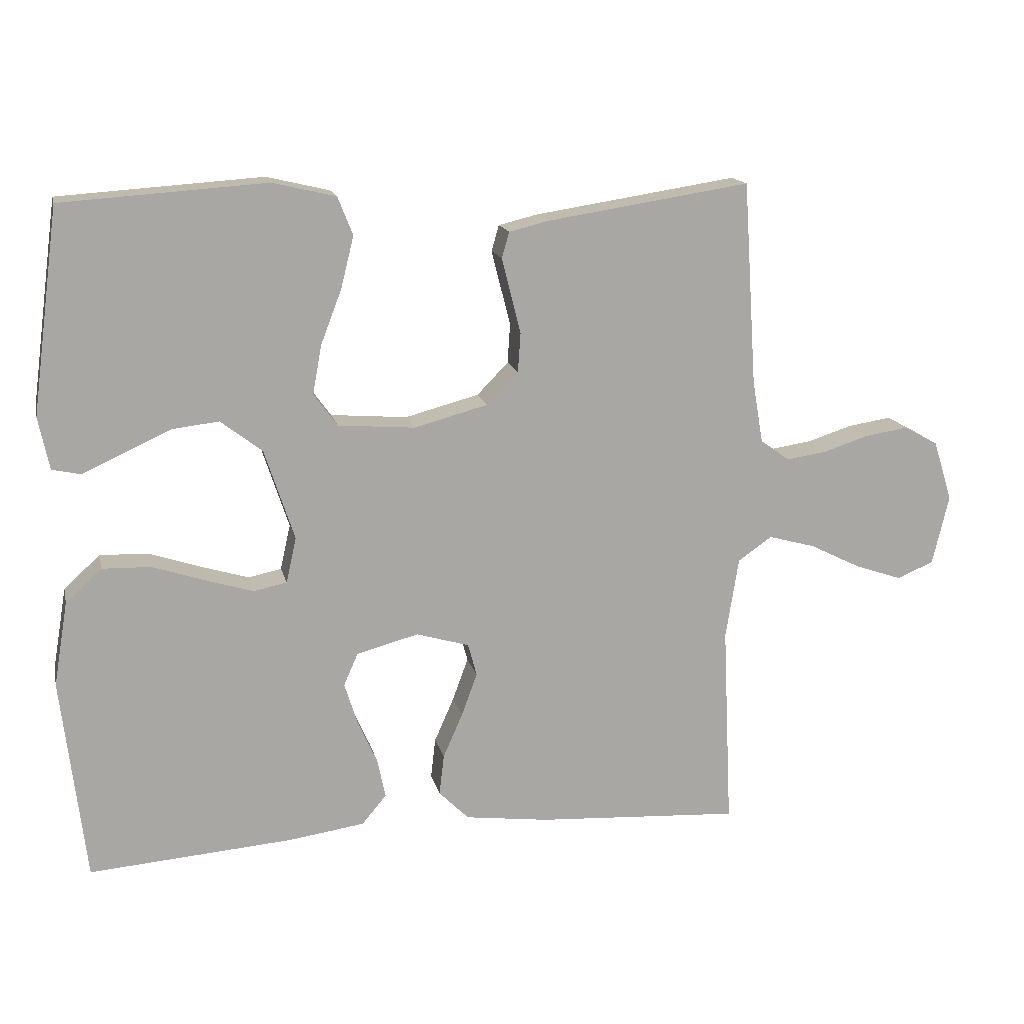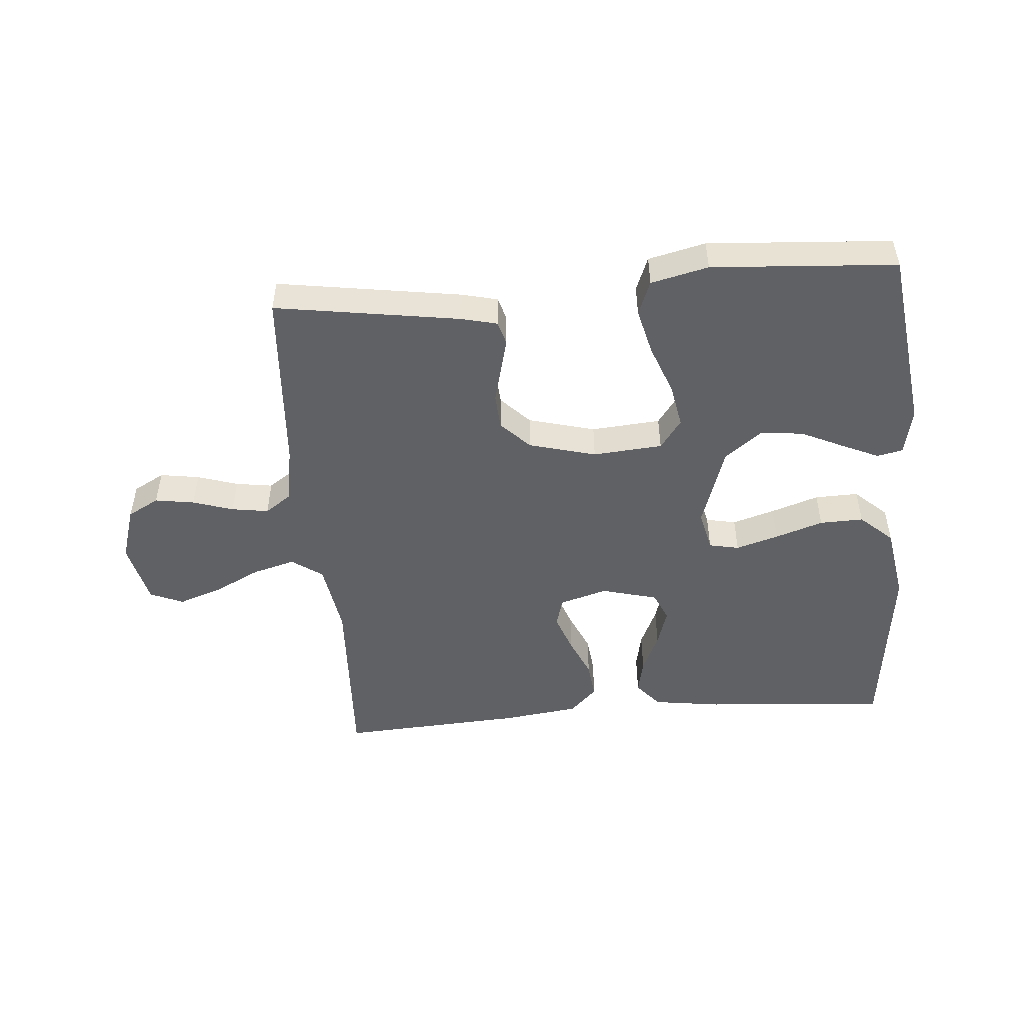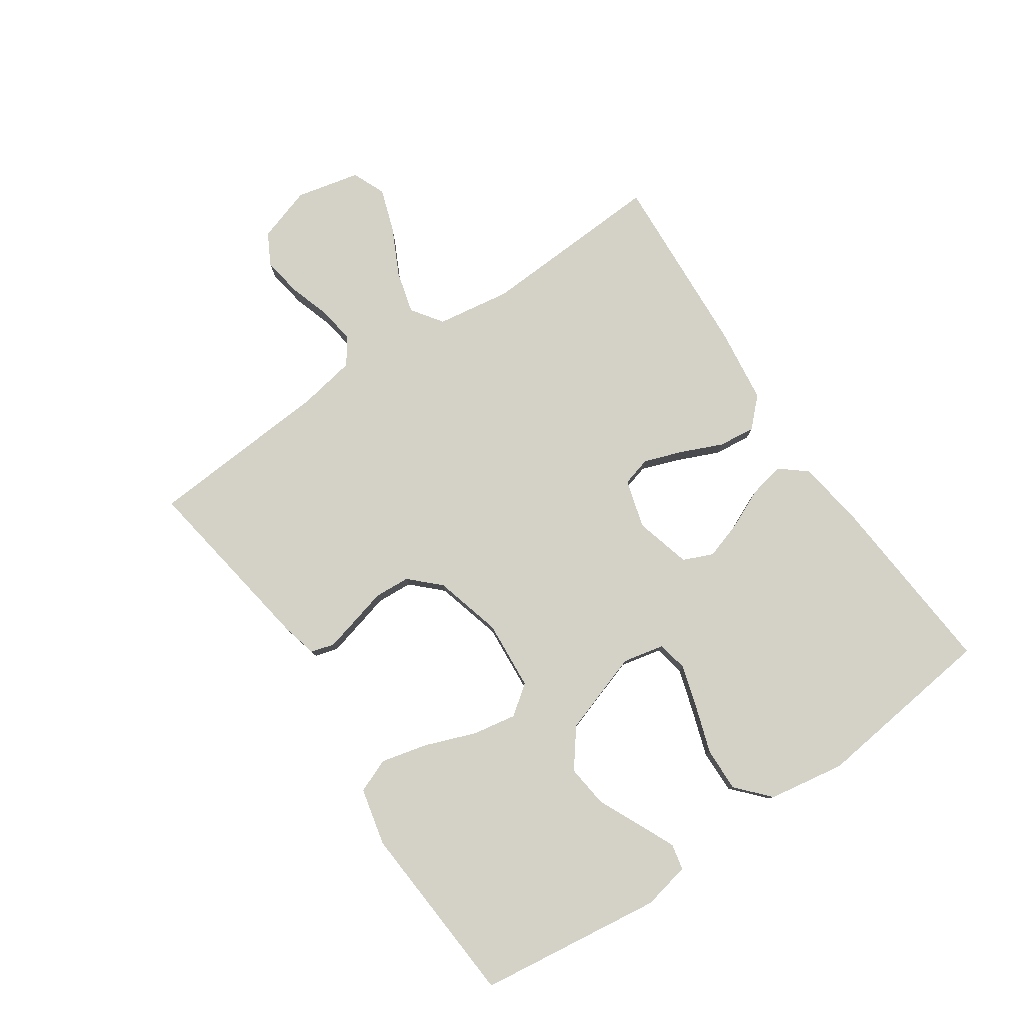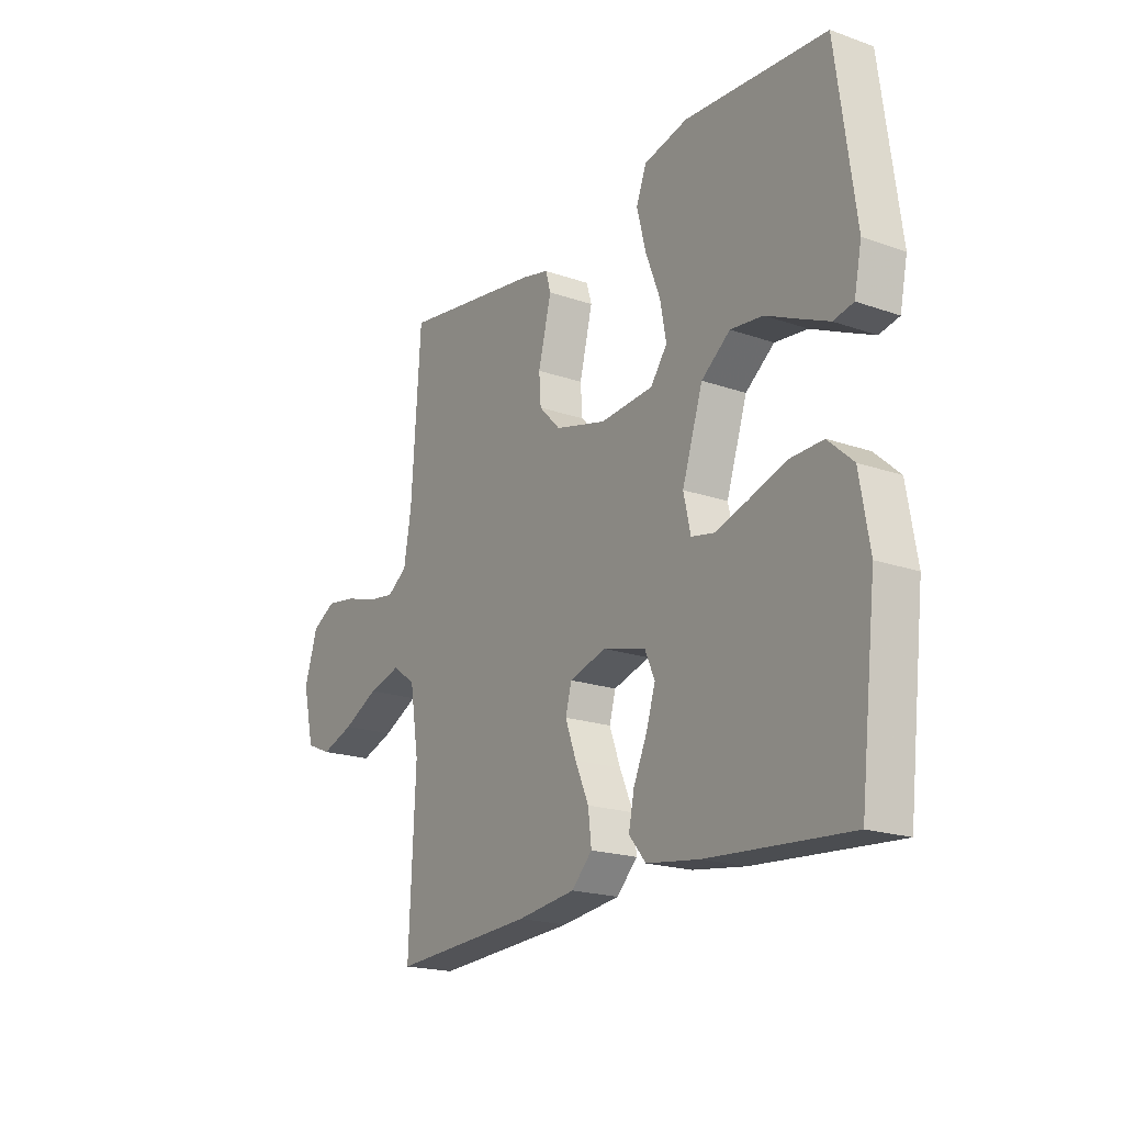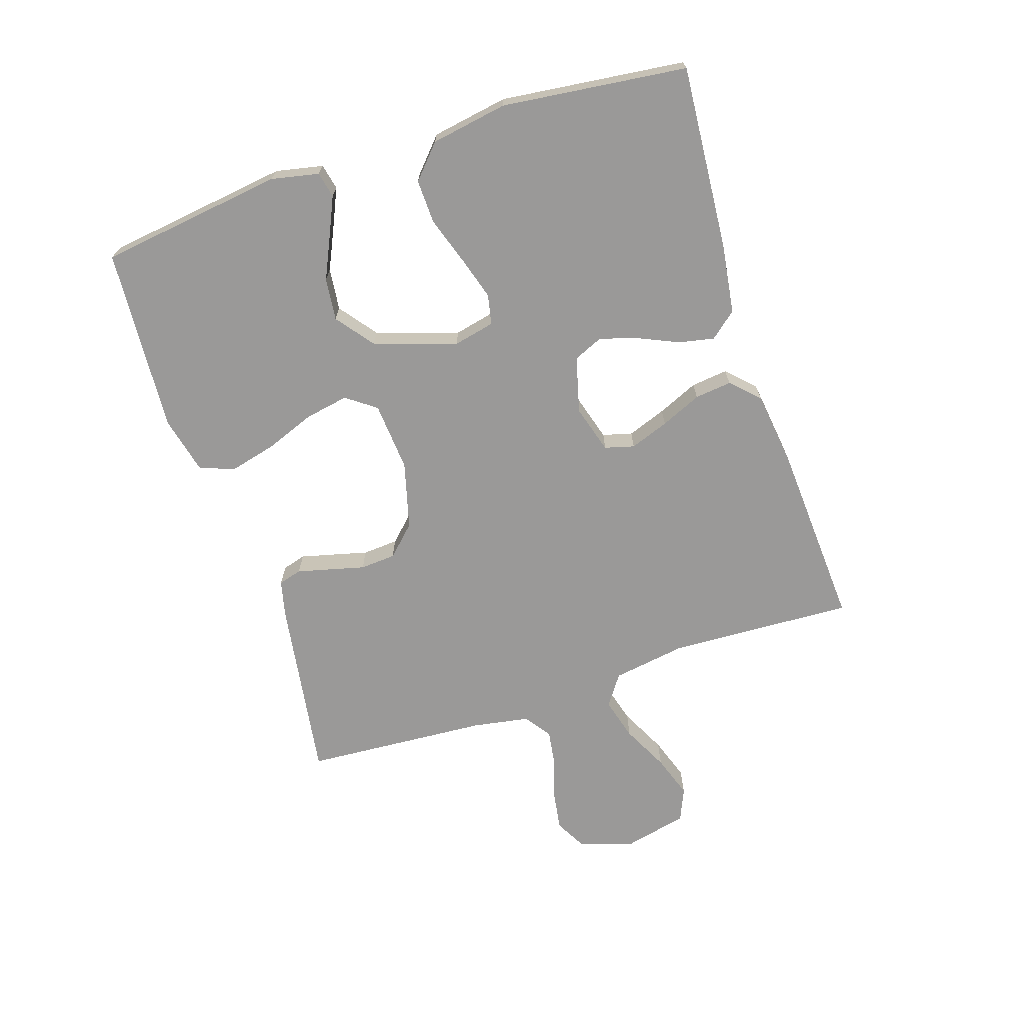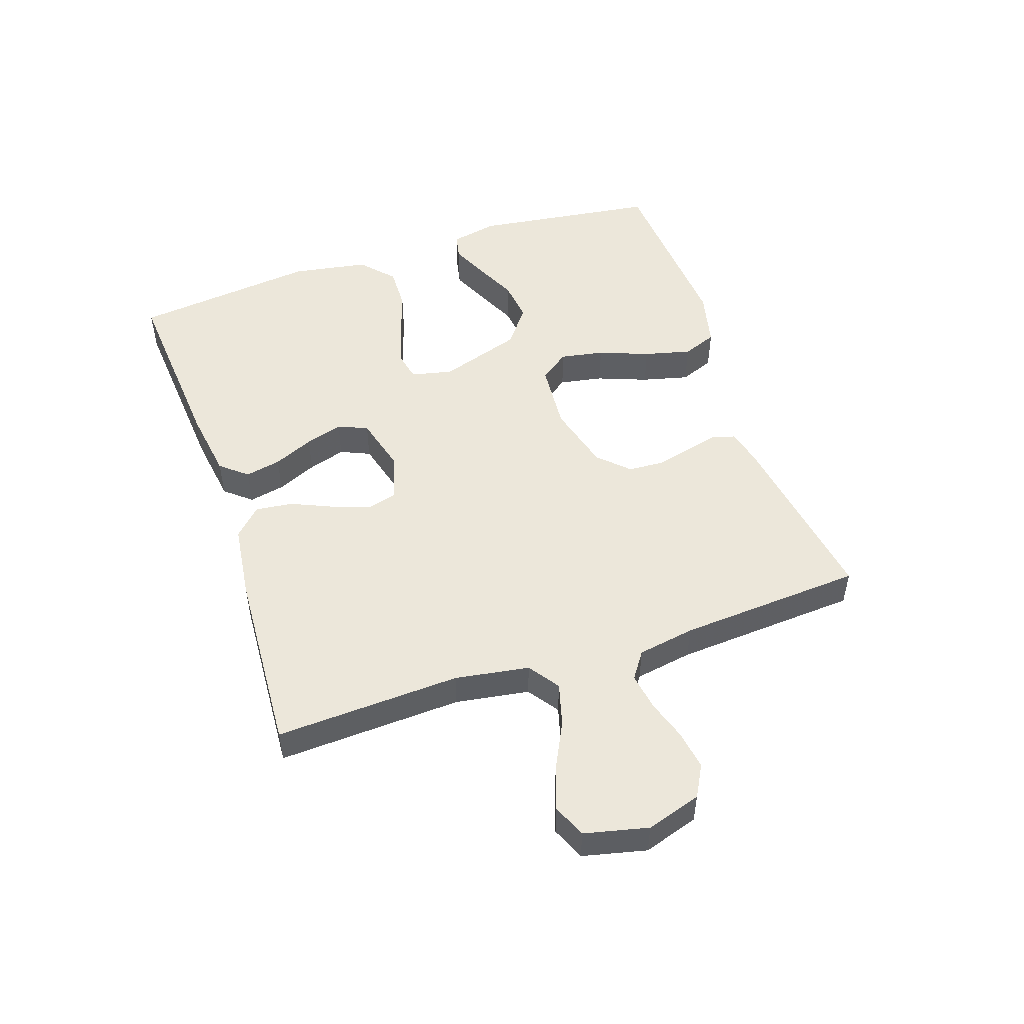
<metadata>
{"format":"obj","ext":"obj","renderer":"f3d","projection":"perspective","resolution":1024,"background":"white","views":[{"elev":15.5,"azim":167.3,"up":"+Z"},{"elev":-49.6,"azim":4.7,"up":"+Y"},{"elev":79.8,"azim":55.6,"up":"+Y"},{"elev":-19.6,"azim":56.9,"up":"+Z"},{"elev":-69.1,"azim":108.1,"up":"+Y"},{"elev":50.3,"azim":-108.7,"up":"+Y"}]}
</metadata>
<code>
v 0.5 0.07 0.5
v 0.54 0.07 0.2
v 0.524 0.07 0.123
v 0.482 0.07 0.114
v 0.422 0.07 0.141
v 0.353 0.07 0.173
v 0.284 0.07 0.181
v 0.223 0.07 0.134
v 0.179 0.07 0
v 0.194 0.07 -0.067
v 0.243 0.07 -0.077
v 0.312 0.07 -0.056
v 0.39 0.07 -0.03
v 0.461 0.07 -0.028
v 0.514 0.07 -0.076
v 0.535 0.07 -0.2
v 0.5 0.07 -0.5
v 0.2 0.07 -0.477
v 0.088 0.07 -0.461
v 0.052 0.07 -0.418
v 0.064 0.07 -0.36
v 0.093 0.07 -0.295
v 0.112 0.07 -0.234
v 0.091 0.07 -0.186
v 0 0.07 -0.162
v -0.078 0.07 -0.185
v -0.091 0.07 -0.233
v -0.068 0.07 -0.296
v -0.039 0.07 -0.362
v -0.032 0.07 -0.422
v -0.076 0.07 -0.466
v -0.2 0.07 -0.482
v -0.5 0.07 -0.5
v -0.486 0.07 -0.2
v -0.505 0.07 -0.08
v -0.555 0.07 -0.045
v -0.624 0.07 -0.064
v -0.7 0.07 -0.102
v -0.77 0.07 -0.126
v -0.824 0.07 -0.103
v -0.848 0.07 0
v -0.82 0.07 0.089
v -0.769 0.07 0.117
v -0.705 0.07 0.107
v -0.639 0.07 0.086
v -0.579 0.07 0.077
v -0.536 0.07 0.107
v -0.52 0.07 0.2
v -0.5 0.07 0.5
v -0.2 0.07 0.454
v -0.142 0.07 0.44
v -0.131 0.07 0.402
v -0.144 0.07 0.35
v -0.159 0.07 0.291
v -0.155 0.07 0.233
v -0.109 0.07 0.186
v 0 0.07 0.157
v 0.113 0.07 0.166
v 0.148 0.07 0.214
v 0.135 0.07 0.285
v 0.104 0.07 0.366
v 0.085 0.07 0.442
v 0.107 0.07 0.498
v 0.2 0.07 0.52
v 0.5 0 0.5
v 0.54 0 0.2
v 0.524 0 0.123
v 0.482 0 0.114
v 0.422 0 0.141
v 0.353 0 0.173
v 0.284 0 0.181
v 0.223 0 0.134
v 0.179 0 0
v 0.194 0 -0.067
v 0.243 0 -0.077
v 0.312 0 -0.056
v 0.39 0 -0.03
v 0.461 0 -0.028
v 0.514 0 -0.076
v 0.535 0 -0.2
v 0.5 0 -0.5
v 0.2 0 -0.477
v 0.088 0 -0.461
v 0.052 0 -0.418
v 0.064 0 -0.36
v 0.093 0 -0.295
v 0.112 0 -0.234
v 0.091 0 -0.186
v 0 0 -0.162
v -0.078 0 -0.185
v -0.091 0 -0.233
v -0.068 0 -0.296
v -0.039 0 -0.362
v -0.032 0 -0.422
v -0.076 0 -0.466
v -0.2 0 -0.482
v -0.5 0 -0.5
v -0.486 0 -0.2
v -0.505 0 -0.08
v -0.555 0 -0.045
v -0.624 0 -0.064
v -0.7 0 -0.102
v -0.77 0 -0.126
v -0.824 0 -0.103
v -0.848 0 0
v -0.82 0 0.089
v -0.769 0 0.117
v -0.705 0 0.107
v -0.639 0 0.086
v -0.579 0 0.077
v -0.536 0 0.107
v -0.52 0 0.2
v -0.5 0 0.5
v -0.2 0 0.454
v -0.142 0 0.44
v -0.131 0 0.402
v -0.144 0 0.35
v -0.159 0 0.291
v -0.155 0 0.233
v -0.109 0 0.186
v 0 0 0.157
v 0.113 0 0.166
v 0.148 0 0.214
v 0.135 0 0.285
v 0.104 0 0.366
v 0.085 0 0.442
v 0.107 0 0.498
v 0.2 0 0.52
f 4 5 6
f 3 4 6
f 2 3 6
f 1 2 6
f 64 1 6
f 63 64 6
f 62 63 6
f 61 62 6
f 60 61 6
f 59 60 6 7
f 58 59 7 8
f 57 58 8 9
f 56 57 9 10
f 52 53 54
f 51 52 54
f 50 51 54
f 49 50 54
f 48 49 54
f 47 48 54 55
f 46 47 55 56
f 43 44 45
f 42 43 45
f 41 42 45
f 40 41 45
f 39 40 45
f 38 39 45
f 37 38 45
f 36 37 45 46
f 46 56 10
f 36 46 10
f 35 36 10
f 32 33 34
f 31 32 34
f 30 31 34
f 29 30 34
f 28 29 34
f 27 28 34 35
f 20 21 22
f 19 20 22
f 18 19 22
f 17 18 22
f 16 17 22
f 15 16 22
f 14 15 22
f 13 14 22
f 12 13 22
f 11 12 22 23
f 10 11 23 24
f 26 27 35
f 25 26 35 10
f 10 24 25
f 70 69 68
f 70 68 67
f 70 67 66
f 70 66 65
f 70 65 128
f 70 128 127
f 70 127 126
f 70 126 125
f 70 125 124
f 71 70 124 123
f 72 71 123 122
f 73 72 122 121
f 74 73 121 120
f 118 117 116
f 118 116 115
f 118 115 114
f 118 114 113
f 118 113 112
f 119 118 112 111
f 120 119 111 110
f 109 108 107
f 109 107 106
f 109 106 105
f 109 105 104
f 109 104 103
f 109 103 102
f 109 102 101
f 110 109 101 100
f 74 120 110
f 74 110 100
f 74 100 99
f 98 97 96
f 98 96 95
f 98 95 94
f 98 94 93
f 98 93 92
f 99 98 92 91
f 86 85 84
f 86 84 83
f 86 83 82
f 86 82 81
f 86 81 80
f 86 80 79
f 86 79 78
f 86 78 77
f 86 77 76
f 87 86 76 75
f 88 87 75 74
f 99 91 90
f 74 99 90 89
f 89 88 74
f 1 65 66 2
f 2 66 67 3
f 3 67 68 4
f 4 68 69 5
f 5 69 70 6
f 6 70 71 7
f 7 71 72 8
f 8 72 73 9
f 9 73 74 10
f 10 74 75 11
f 11 75 76 12
f 12 76 77 13
f 13 77 78 14
f 14 78 79 15
f 15 79 80 16
f 16 80 81 17
f 17 81 82 18
f 18 82 83 19
f 19 83 84 20
f 20 84 85 21
f 21 85 86 22
f 22 86 87 23
f 23 87 88 24
f 24 88 89 25
f 25 89 90 26
f 26 90 91 27
f 27 91 92 28
f 28 92 93 29
f 29 93 94 30
f 30 94 95 31
f 31 95 96 32
f 32 96 97 33
f 33 97 98 34
f 34 98 99 35
f 35 99 100 36
f 36 100 101 37
f 37 101 102 38
f 38 102 103 39
f 39 103 104 40
f 40 104 105 41
f 41 105 106 42
f 42 106 107 43
f 43 107 108 44
f 44 108 109 45
f 45 109 110 46
f 46 110 111 47
f 47 111 112 48
f 48 112 113 49
f 49 113 114 50
f 50 114 115 51
f 51 115 116 52
f 52 116 117 53
f 53 117 118 54
f 54 118 119 55
f 55 119 120 56
f 56 120 121 57
f 57 121 122 58
f 58 122 123 59
f 59 123 124 60
f 60 124 125 61
f 61 125 126 62
f 62 126 127 63
f 63 127 128 64
f 64 128 65 1

</code>
